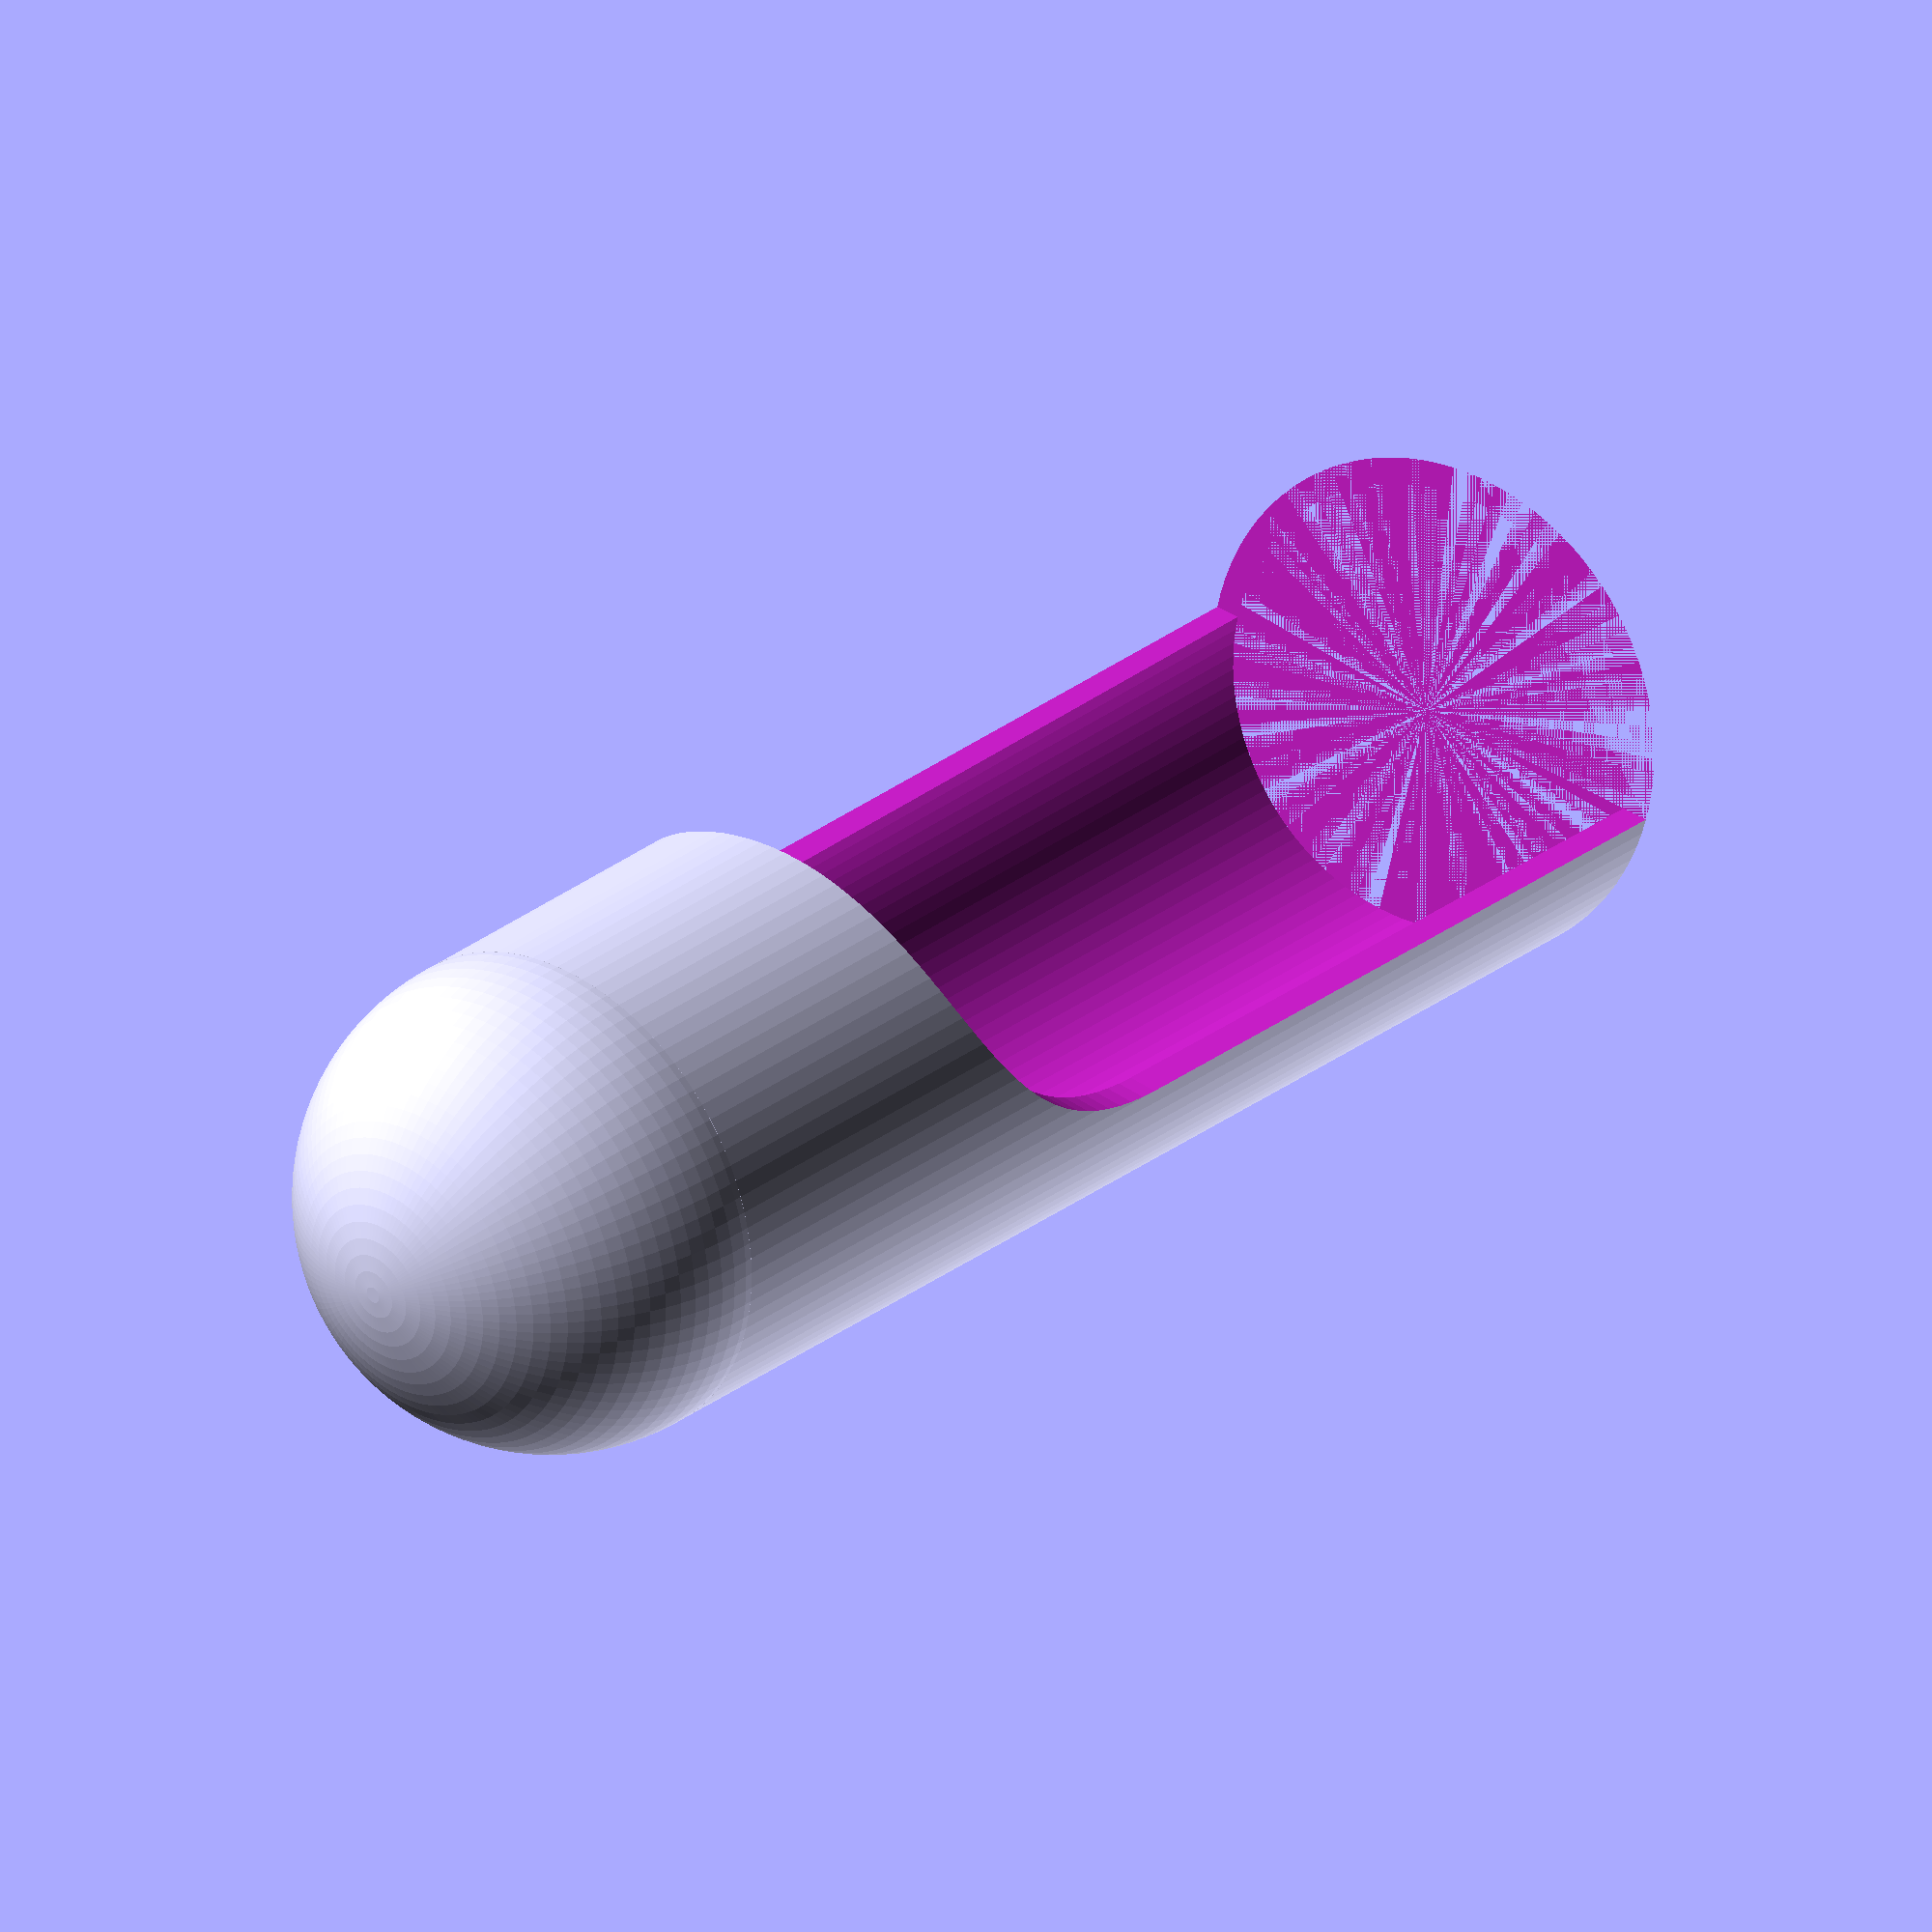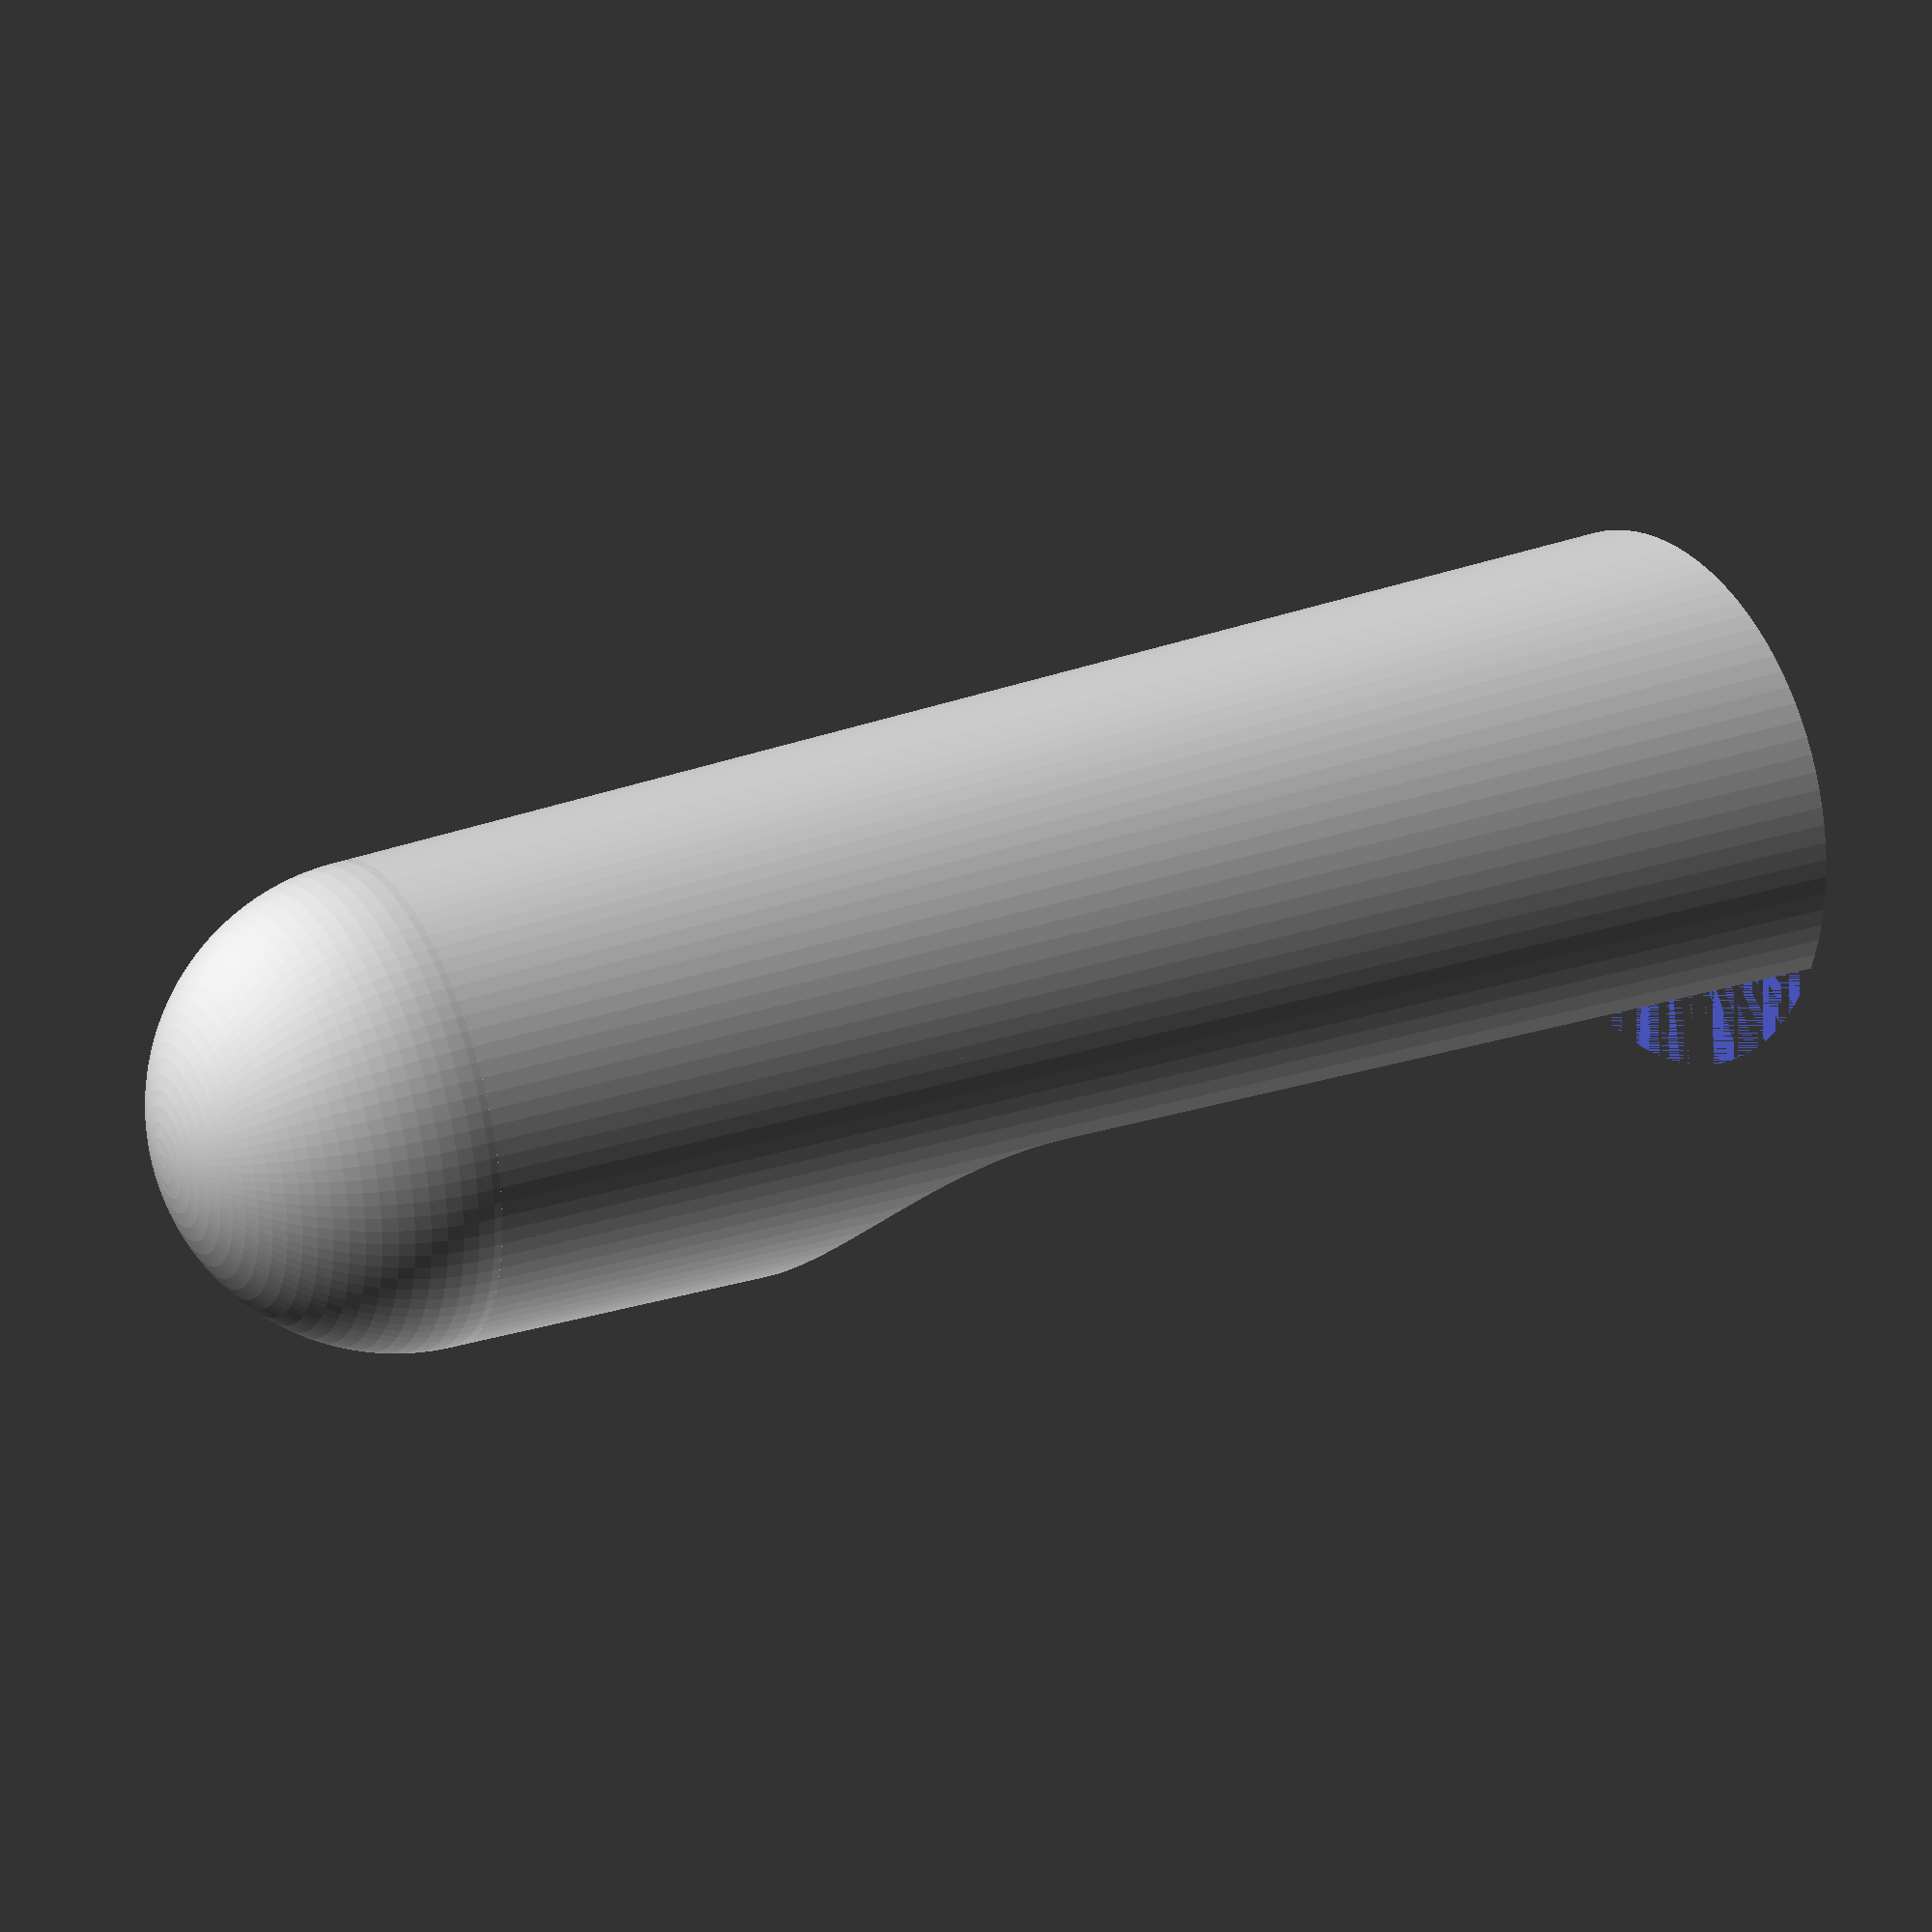
<openscad>




//lowerFinger(20, 40, 1, 3);
upperFinger(18, 14, 50, 1, 3);

module upperFinger(innerBottomDiameter, innerTopDiameter, upperLength, thickness, hingeDiameter) {
  outerBottomDiameter = innerBottomDiameter + 2* thickness;
  outerTopDiameter = innerTopDiameter + 2* thickness;

  difference() {
    cylinder(d1 = outerBottomDiameter, d2 = outerTopDiameter, h = upperLength, $fn=100);
    cylinder(d1 = innerBottomDiameter, d2 = innerTopDiameter, h = upperLength, $fn=100);
    translate([-outerBottomDiameter, -outerBottomDiameter/2, 0]) {
      cube([outerBottomDiameter, outerBottomDiameter, upperLength - outerBottomDiameter]);
    }
    translate([-outerBottomDiameter/2, outerBottomDiameter/2, upperLength - outerBottomDiameter]) {
      rotate(90, [1, 0, 0]) {
        cylinder(d=outerBottomDiameter, h=outerBottomDiameter, $fn=100);
      }
    }

  }
  translate([0, 0, upperLength]) {
    difference() {
      sphere(d=outerTopDiameter, $fn=100);
      sphere(d=innerTopDiameter, $fn=100);
      translate([-outerTopDiameter/2, -outerTopDiameter/2, -outerTopDiameter]) {
        cube(outerTopDiameter);
      }
    }
  }
}


module lowerFinger(innerDiameter, lowerLength, thickness, hingeDiameter) {
  outerDiameter = innerDiameter + 2* thickness;

  difference() {
    cylinder(d = outerDiameter, h = lowerLength, $fn=100);
    cylinder(d = innerDiameter, h = lowerLength, $fn=100);

    // Rounded cut in cylinder lower half, inner-hand
    color("red")
    translate([-outerDiameter/2, lowerLength/2, 8 + outerDiameter/2]) {
      rotate(90, [1, 0, 0]) {
        cylinder(d = outerDiameter, h = lowerLength, $fn=100);
      }
    }
    // Remove cylinder inner-hand upper half
    color("blue")
    translate([-outerDiameter, -outerDiameter/2 - 1, lowerLength/2]) {
      cube([outerDiameter, outerDiameter + 2, lowerLength]);
    }
    // Rounded cut in cylinder upper half, outer-hand
    color("yellow")
    translate([outerDiameter/2, lowerLength/2, lowerLength  + hingeDiameter + 2]) {
      rotate(90, [1, 0, 0]) {
        cylinder(d = outerDiameter, h = lowerLength, $fn=100);
      }
    }
  }

  hingeSide = hingeDiameter * 2;
  translate([-hingeSide, -outerDiameter/2, lowerLength - hingeSide*2]) {
    difference() {
      // Hinge side
      cube([hingeSide, outerDiameter, hingeSide*2]);
      translate([0, thickness, 0]) {
        cube([hingeSide, innerDiameter, hingeSide*2]);
      }
      // lower hinge side is rounded to print with no support
      color("purple")
      translate([0, outerDiameter, 0]) {
        rotate(90, [1, 0, 0]) {
          cylinder(d=hingeSide*2, h=outerDiameter, $fn=100);
        }
      }
      // Hole for hinges
      translate([hingeSide/2, outerDiameter+1, hingeSide*2 - hingeDiameter]) {
        rotate(90, [1, 0, 0]) {
          cylinder(d=hingeDiameter, h=outerDiameter+2, $fn=100);
        }
      }
    }
  }

}
</openscad>
<views>
elev=154.8 azim=281.3 roll=142.5 proj=p view=solid
elev=154.7 azim=107.1 roll=119.6 proj=p view=solid
</views>
